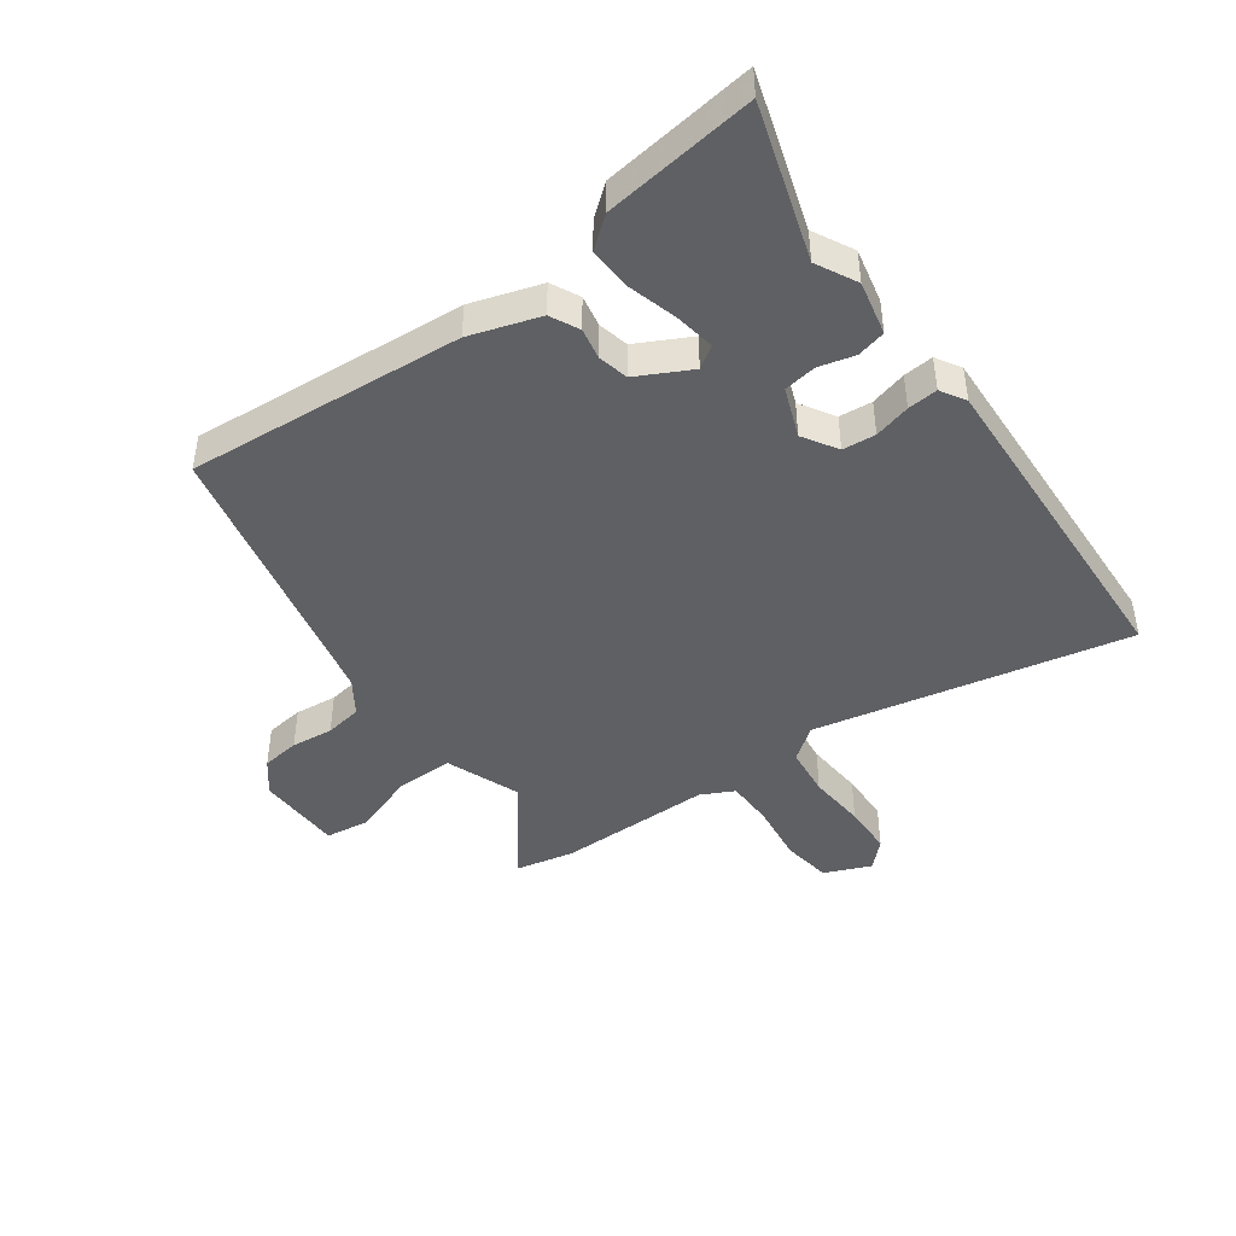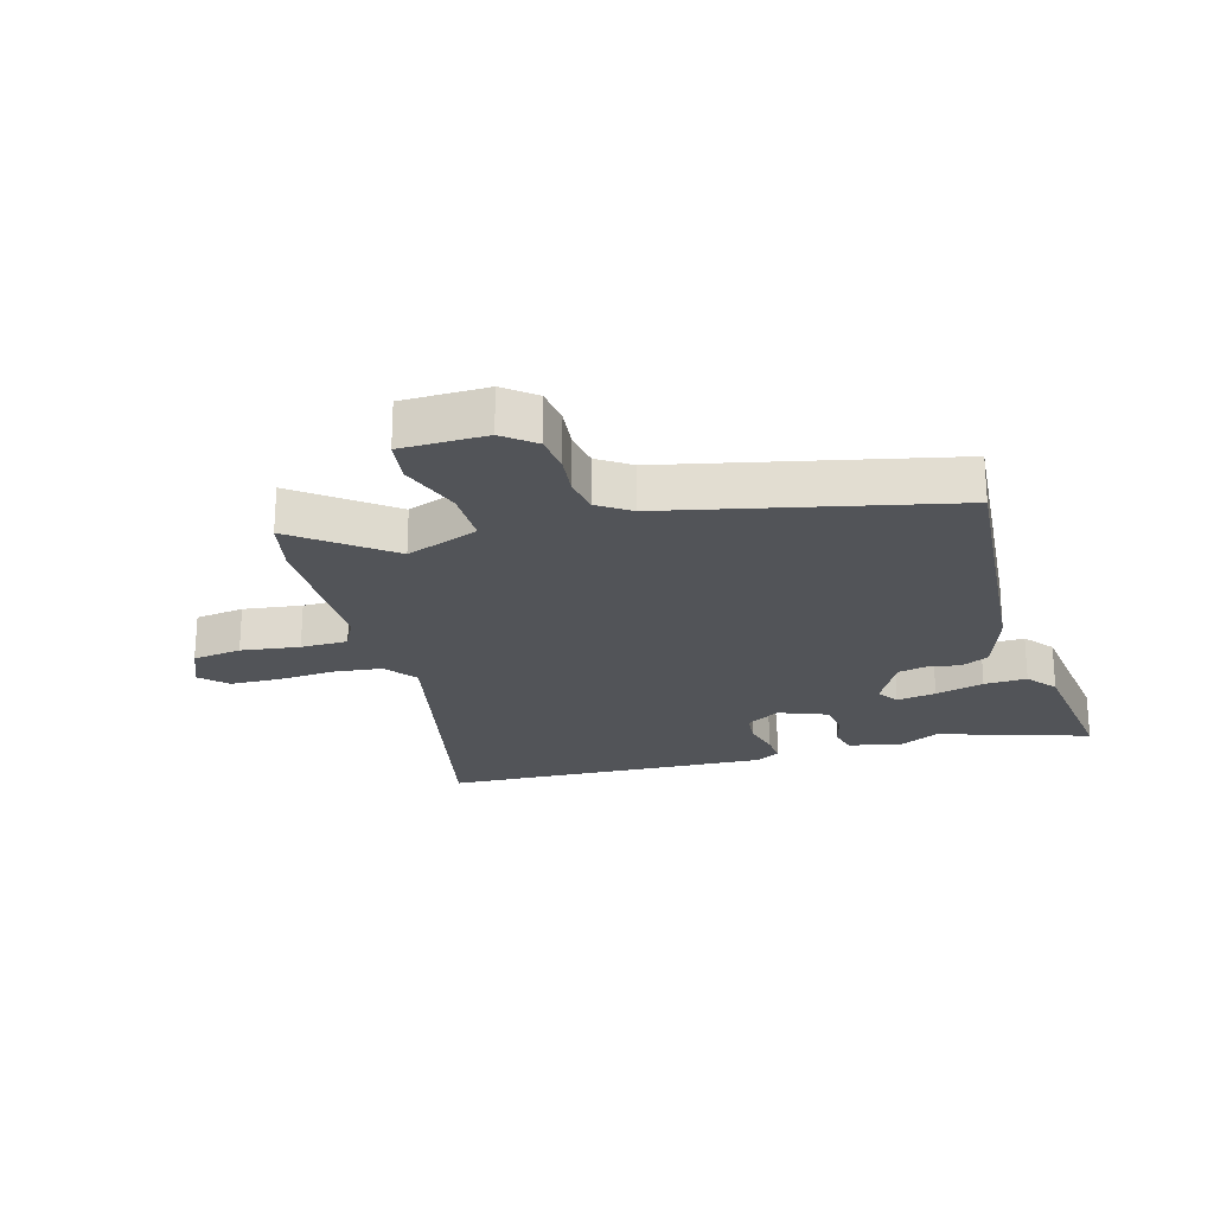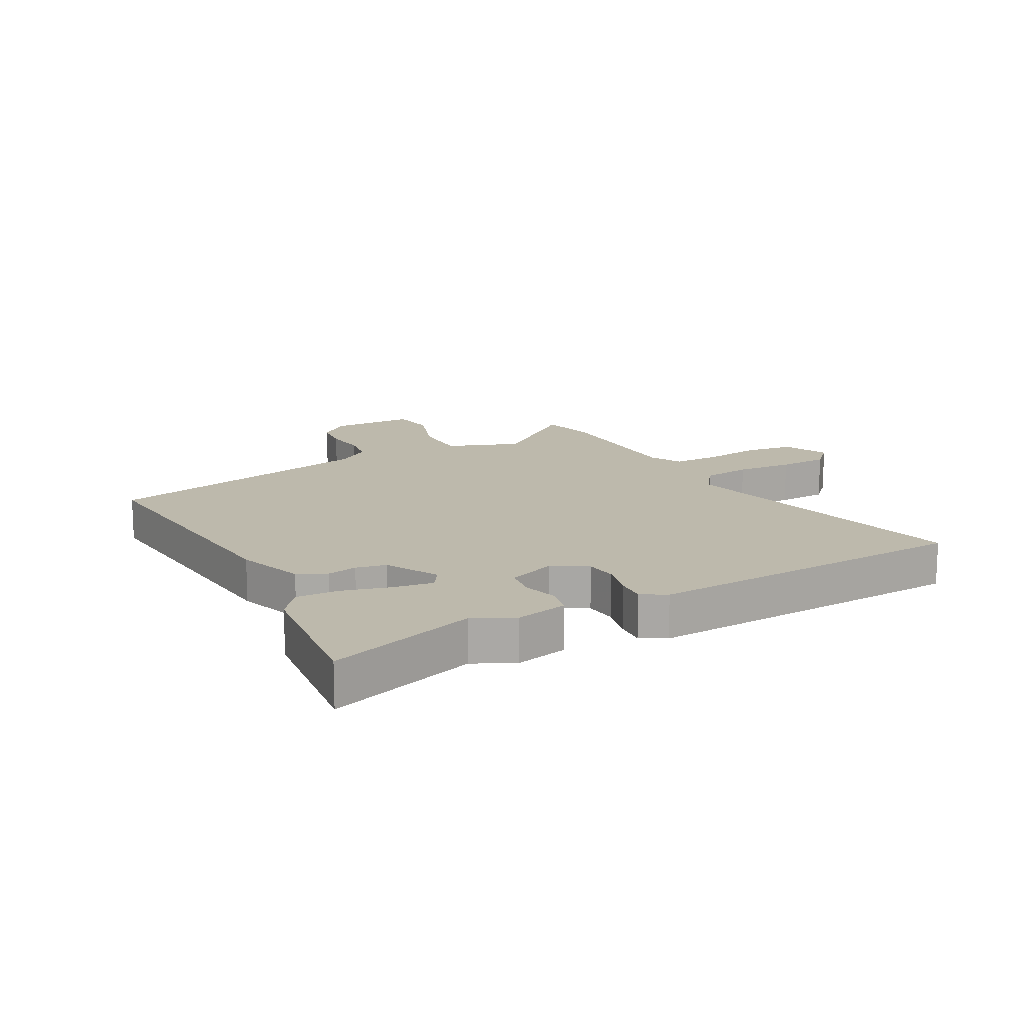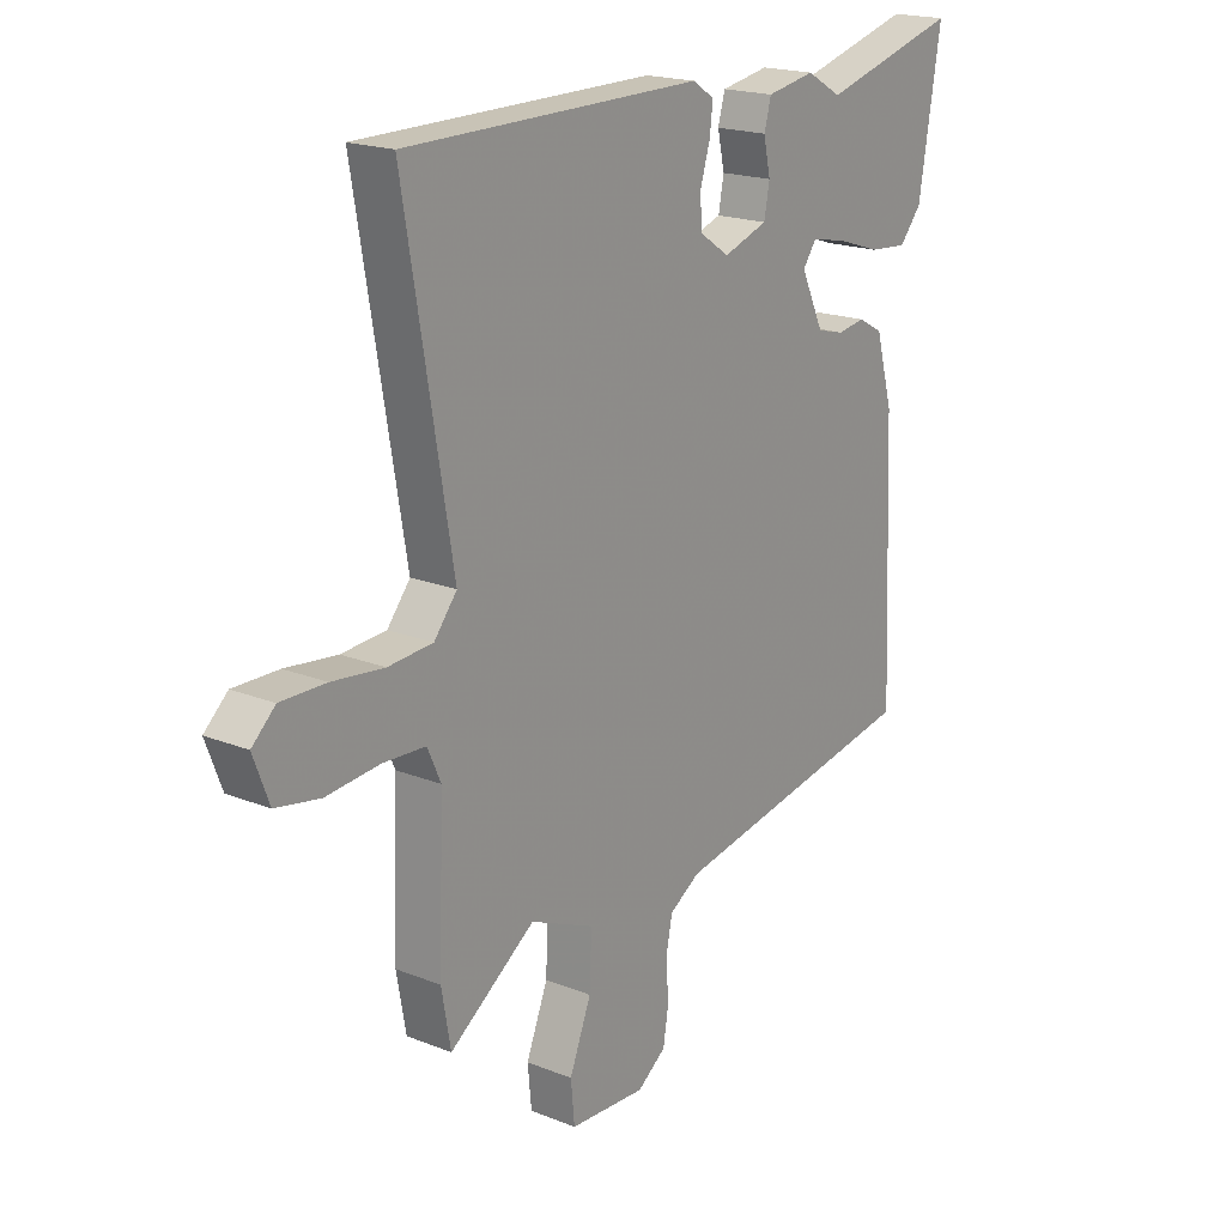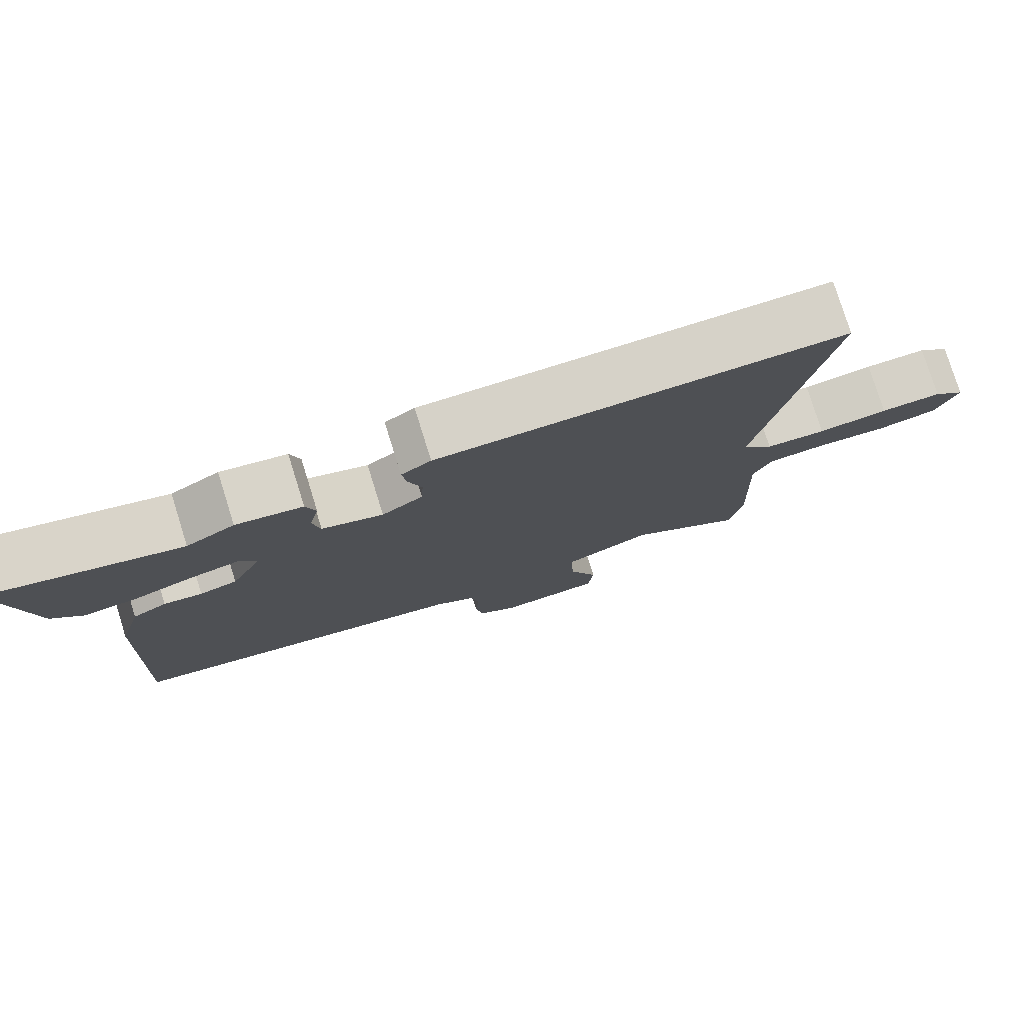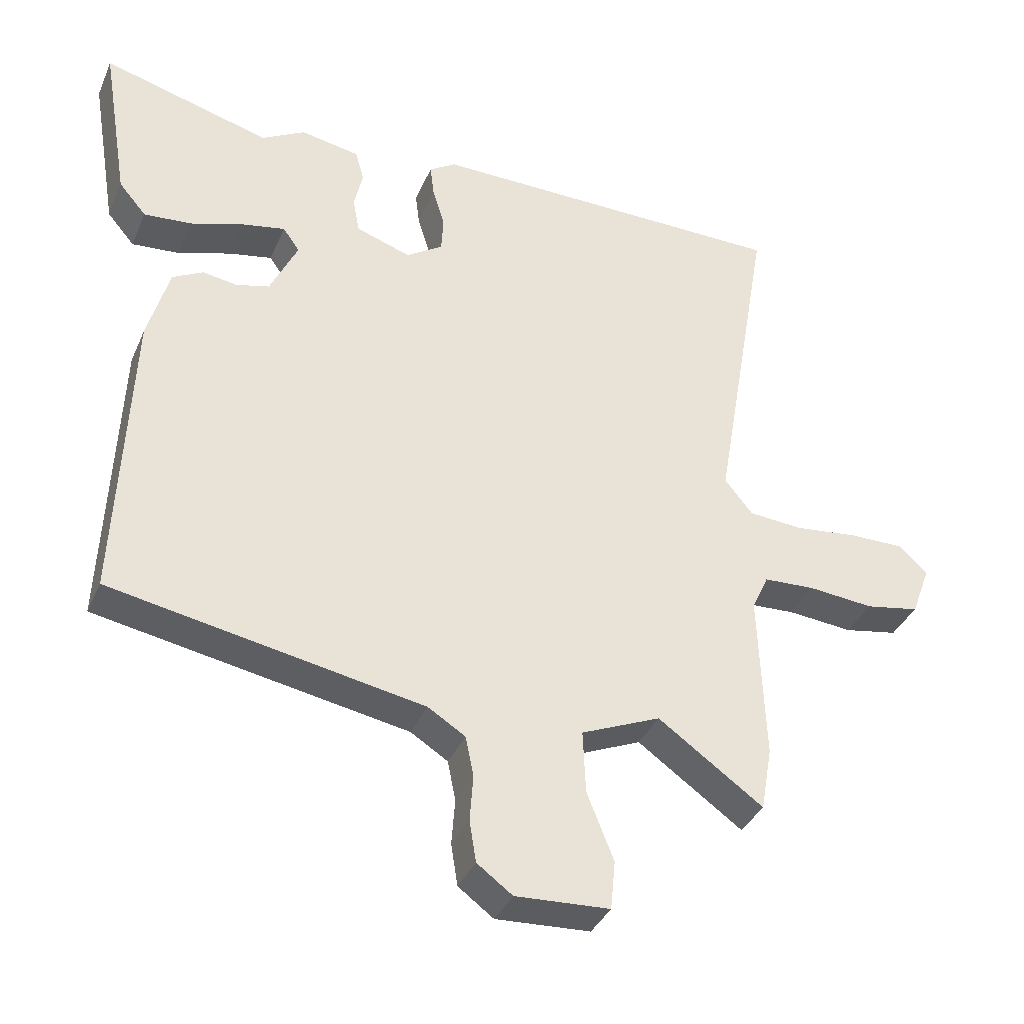
<metadata>
{"format":"obj","ext":"obj","renderer":"f3d","projection":"perspective","resolution":1024,"background":"white","views":[{"elev":-44.6,"azim":-56.3,"up":"+Y"},{"elev":-23.0,"azim":-166.4,"up":"+Y"},{"elev":15.0,"azim":-31.3,"up":"+Y"},{"elev":19.2,"azim":126.8,"up":"+Z"},{"elev":78.5,"azim":-17.4,"up":"+Z"},{"elev":-36.8,"azim":-21.6,"up":"+Z"}]}
</metadata>
<code>
v -0.572 0.07 0.52
v -0.319 0.07 0.45
v -0.254 0.07 0.487
v -0.165 0.07 0.471
v -0.152 0.07 0.424
v -0.165 0.07 0.365
v -0.155 0.07 0.312
v -0.073 0.07 0.284
v -0.018 0.07 0.321
v -0.015 0.07 0.375
v -0.033 0.07 0.434
v -0.039 0.07 0.483
v 0.001 0.07 0.509
v 0.547 0.07 0.506
v 0.459 0.07 -0.009
v 0.501 0.07 -0.061
v 0.583 0.07 -0.067
v 0.678 0.07 -0.056
v 0.761 0.07 -0.055
v 0.804 0.07 -0.095
v 0.775 0.07 -0.172
v 0.694 0.07 -0.187
v 0.596 0.07 -0.178
v 0.518 0.07 -0.182
v 0.493 0.07 -0.237
v 0.502 0.07 -0.49
v 0.485 0.07 -0.586
v 0.327 0.07 -0.474
v 0.208 0.07 -0.525
v 0.212 0.07 -0.619
v 0.252 0.07 -0.72
v 0.245 0.07 -0.793
v 0.104 0.07 -0.801
v 0.051 0.07 -0.762
v 0.041 0.07 -0.7
v 0.046 0.07 -0.631
v 0.034 0.07 -0.571
v -0.022 0.07 -0.536
v -0.489 0.07 -0.451
v -0.47 0.07 0.001
v -0.438 0.07 0.116
v -0.392 0.07 0.141
v -0.341 0.07 0.133
v -0.291 0.07 0.146
v -0.249 0.07 0.235
v -0.274 0.07 0.27
v -0.339 0.07 0.257
v -0.419 0.07 0.231
v -0.49 0.07 0.225
v -0.531 0.07 0.273
v -0.572 0 0.52
v -0.319 0 0.45
v -0.254 0 0.487
v -0.165 0 0.471
v -0.152 0 0.424
v -0.165 0 0.365
v -0.155 0 0.312
v -0.073 0 0.284
v -0.018 0 0.321
v -0.015 0 0.375
v -0.033 0 0.434
v -0.039 0 0.483
v 0.001 0 0.509
v 0.547 0 0.506
v 0.459 0 -0.009
v 0.501 0 -0.061
v 0.583 0 -0.067
v 0.678 0 -0.056
v 0.761 0 -0.055
v 0.804 0 -0.095
v 0.775 0 -0.172
v 0.694 0 -0.187
v 0.596 0 -0.178
v 0.518 0 -0.182
v 0.493 0 -0.237
v 0.502 0 -0.49
v 0.485 0 -0.586
v 0.327 0 -0.474
v 0.208 0 -0.525
v 0.212 0 -0.619
v 0.252 0 -0.72
v 0.245 0 -0.793
v 0.104 0 -0.801
v 0.051 0 -0.762
v 0.041 0 -0.7
v 0.046 0 -0.631
v 0.034 0 -0.571
v -0.022 0 -0.536
v -0.489 0 -0.451
v -0.47 0 0.001
v -0.438 0 0.116
v -0.392 0 0.141
v -0.341 0 0.133
v -0.291 0 0.146
v -0.249 0 0.235
v -0.274 0 0.27
v -0.339 0 0.257
v -0.419 0 0.231
v -0.49 0 0.225
v -0.531 0 0.273
f 47 48 49 50
f 46 47 50 1
f 40 41 42 43
f 38 39 40 43
f 37 38 43 44
f 33 34 35 36
f 33 36 37
f 30 31 32 33
f 29 30 33 37
f 28 29 37 44
f 25 26 27 28
f 24 25 28 44
f 20 21 22 23
f 17 18 19 20
f 16 17 20 23
f 12 13 14 15
f 10 11 12 15
f 9 10 15 16
f 8 9 16 23
f 3 4 5 6
f 2 3 6 7
f 46 1 2 7
f 45 46 7 8
f 24 44 45
f 8 23 24 45
f 100 99 98 97
f 51 100 97 96
f 93 92 91 90
f 93 90 89 88
f 94 93 88 87
f 86 85 84 83
f 87 86 83
f 83 82 81 80
f 87 83 80 79
f 94 87 79 78
f 78 77 76 75
f 94 78 75 74
f 73 72 71 70
f 70 69 68 67
f 73 70 67 66
f 65 64 63 62
f 65 62 61 60
f 66 65 60 59
f 73 66 59 58
f 56 55 54 53
f 57 56 53 52
f 57 52 51 96
f 58 57 96 95
f 95 94 74
f 95 74 73 58
f 1 51 52 2
f 2 52 53 3
f 3 53 54 4
f 4 54 55 5
f 5 55 56 6
f 6 56 57 7
f 7 57 58 8
f 8 58 59 9
f 9 59 60 10
f 10 60 61 11
f 11 61 62 12
f 12 62 63 13
f 13 63 64 14
f 14 64 65 15
f 15 65 66 16
f 16 66 67 17
f 17 67 68 18
f 18 68 69 19
f 19 69 70 20
f 20 70 71 21
f 21 71 72 22
f 22 72 73 23
f 23 73 74 24
f 24 74 75 25
f 25 75 76 26
f 26 76 77 27
f 27 77 78 28
f 28 78 79 29
f 29 79 80 30
f 30 80 81 31
f 31 81 82 32
f 32 82 83 33
f 33 83 84 34
f 34 84 85 35
f 35 85 86 36
f 36 86 87 37
f 37 87 88 38
f 38 88 89 39
f 39 89 90 40
f 40 90 91 41
f 41 91 92 42
f 42 92 93 43
f 43 93 94 44
f 44 94 95 45
f 45 95 96 46
f 46 96 97 47
f 47 97 98 48
f 48 98 99 49
f 49 99 100 50
f 50 100 51 1

</code>
